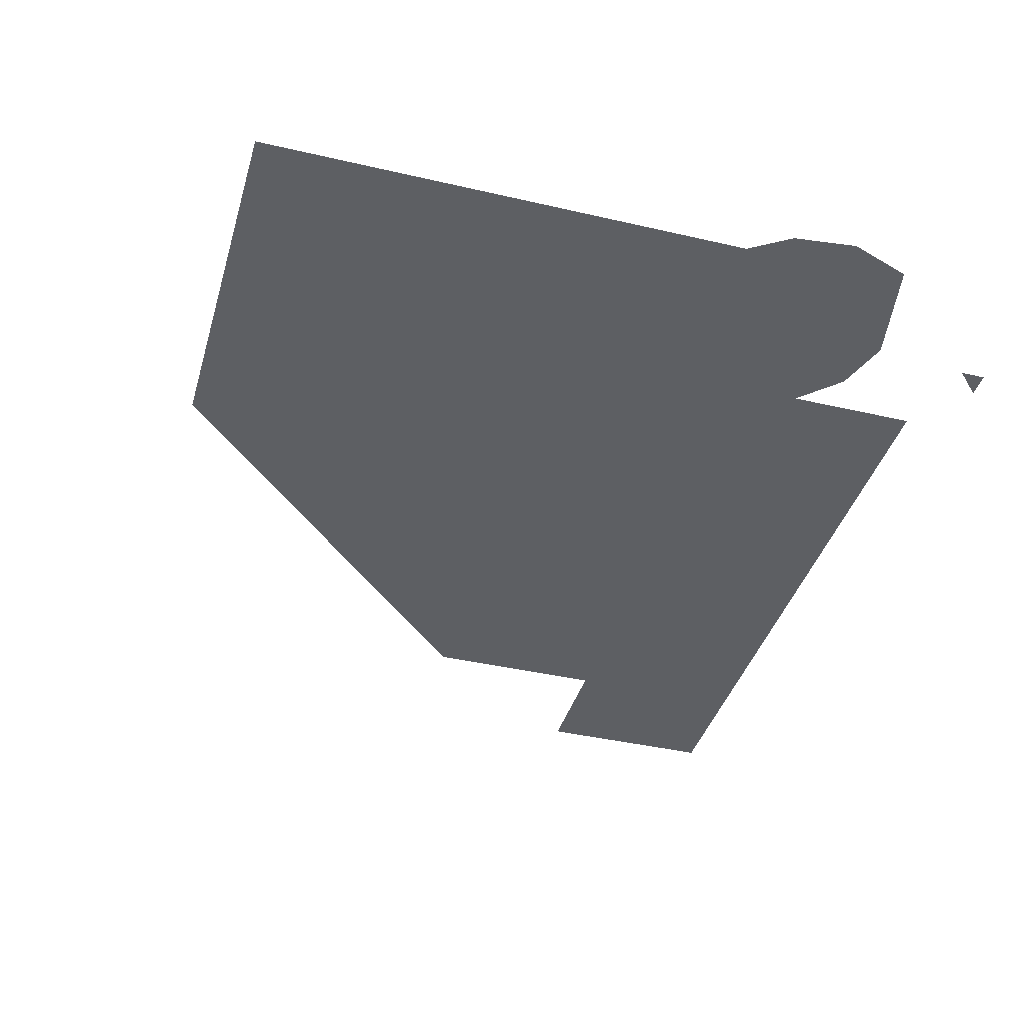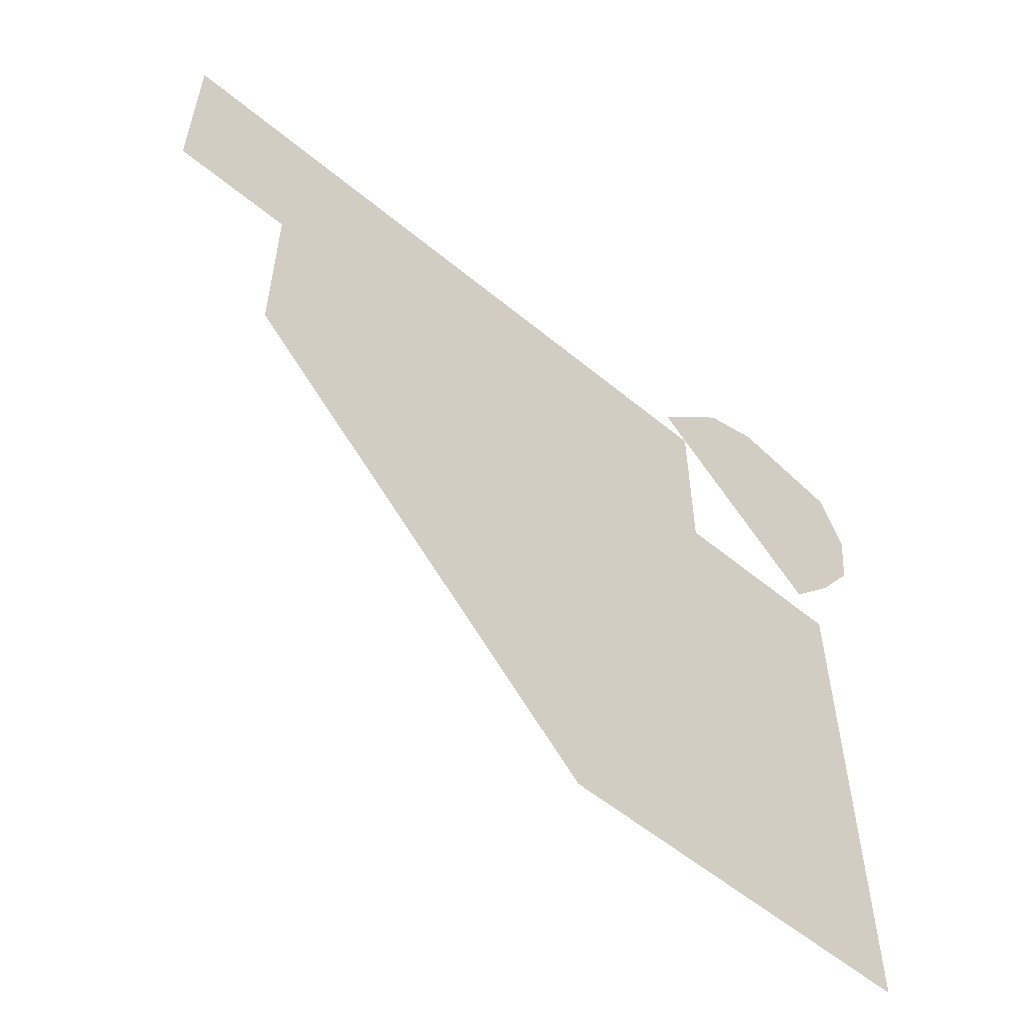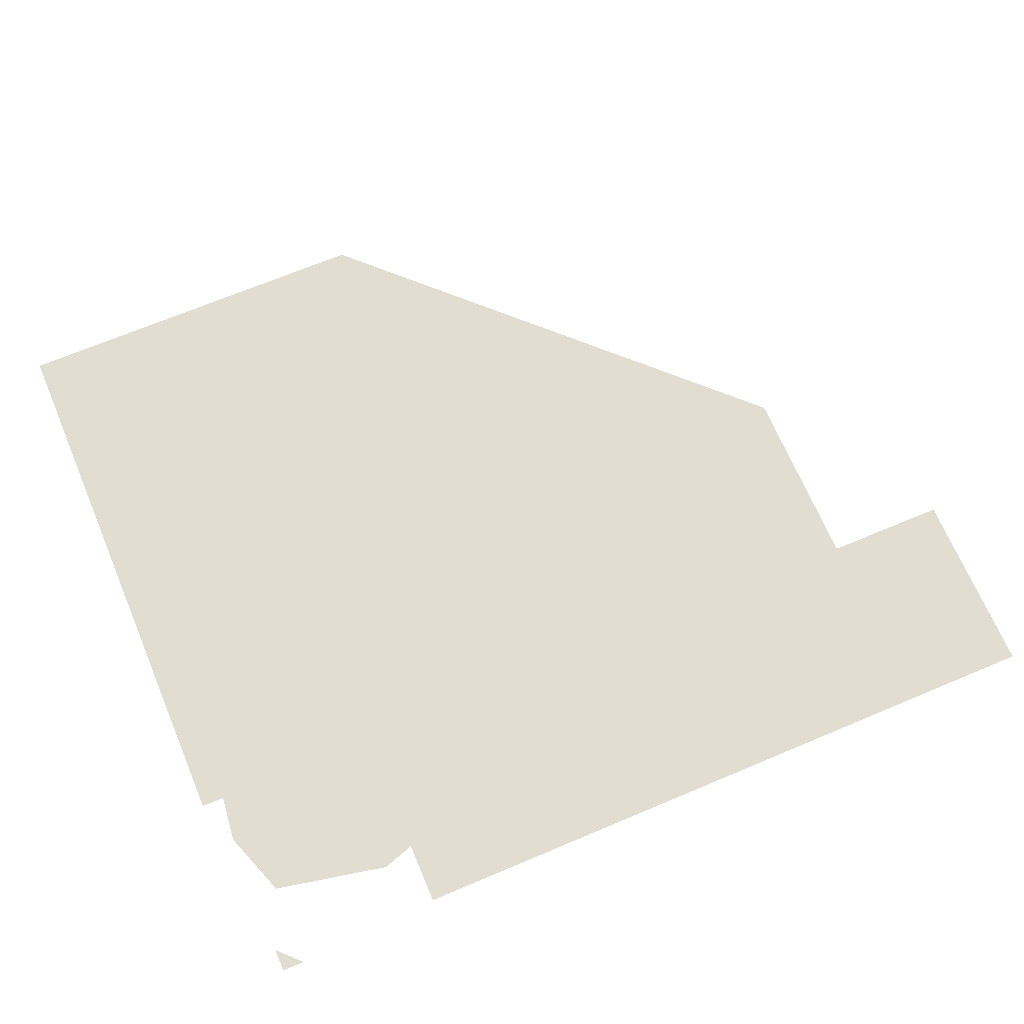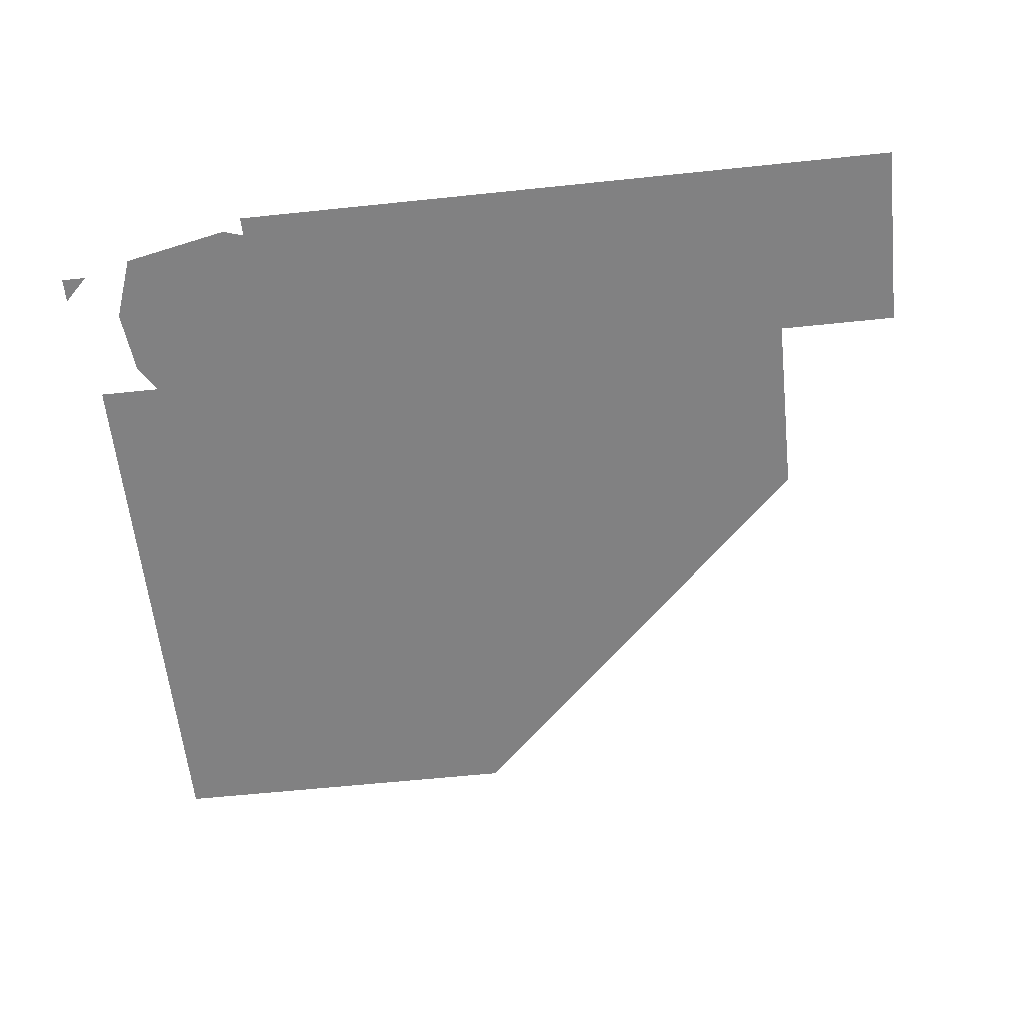
<metadata>
{"format":"obj","ext":"obj","renderer":"f3d","projection":"perspective","resolution":1024,"background":"white","views":[{"elev":-39.9,"azim":-106.0,"up":"+Y"},{"elev":-56.6,"azim":139.2,"up":"+Z"},{"elev":68.4,"azim":-22.9,"up":"+Y"},{"elev":-60.5,"azim":6.1,"up":"+Y"}]}
</metadata>
<code>
v  0 137.5 93.73
v  3.023 137.5 93.73
v  0 137.5 90.7
v  22.24 150 95.11
v  46.24 150 95.11
v  46.24 150 71.11
v  22.24 150 71.11
v  70.24 150 95.11
v  70.24 150 71.11
v  94.24 150 71.11
v  94.24 150 95.11
v  -1.764 150 71.11
v  22.24 150 47.11
v  -1.764 150 47.11
v  46.24 150 47.11
v  70.24 150 47.11
v  94.24 150 47.11
v  22.24 150 23.11
v  -1.764 150 23.11
v  46.24 150 23.11
v  70.24 150 23.11
v  22.24 150 -0.8913
v  -1.764 150 -0.8913
v  46.24 150 -0.8913
v  109.7 150 95.11
v  109.7 150 71.11
v  6.799 158.5 63.12
v  30.73 158.5 82.3
v  34.92 158.5 77.62
v  12.78 158.5 56.13
v  1.815 158.5 70.74
v  25.23 158.5 87.95
v  0.8474 158.5 79.2
v  3.777 158.5 87.39
v  17.98 158.5 90.32
g ShengKuiCheng_01
f 1 2 3 3
f 4 5 6 7
f 5 8 9 6
f 10 9 8 11
f 12 7 13 14
f 7 6 15 13
f 6 9 16 15
f 9 10 17 16
f 14 13 18 19
f 13 15 20 18
f 15 16 21 20
f 19 18 22 23
f 18 20 24 22
f 10 11 25 26
f 21 16 17
f 24 20 21
f 27 28 29 30
f 27 31 32 28
f 31 33 34 35
f 31 35 32

</code>
